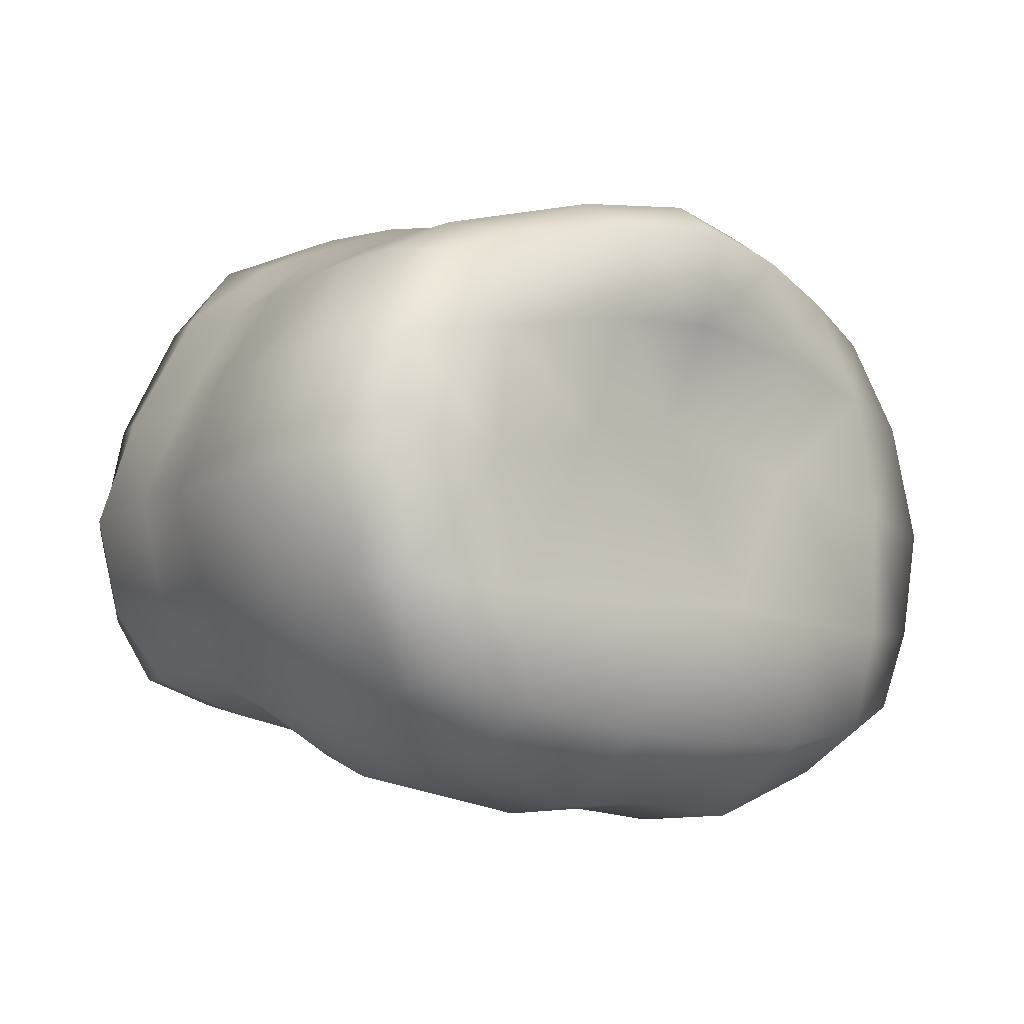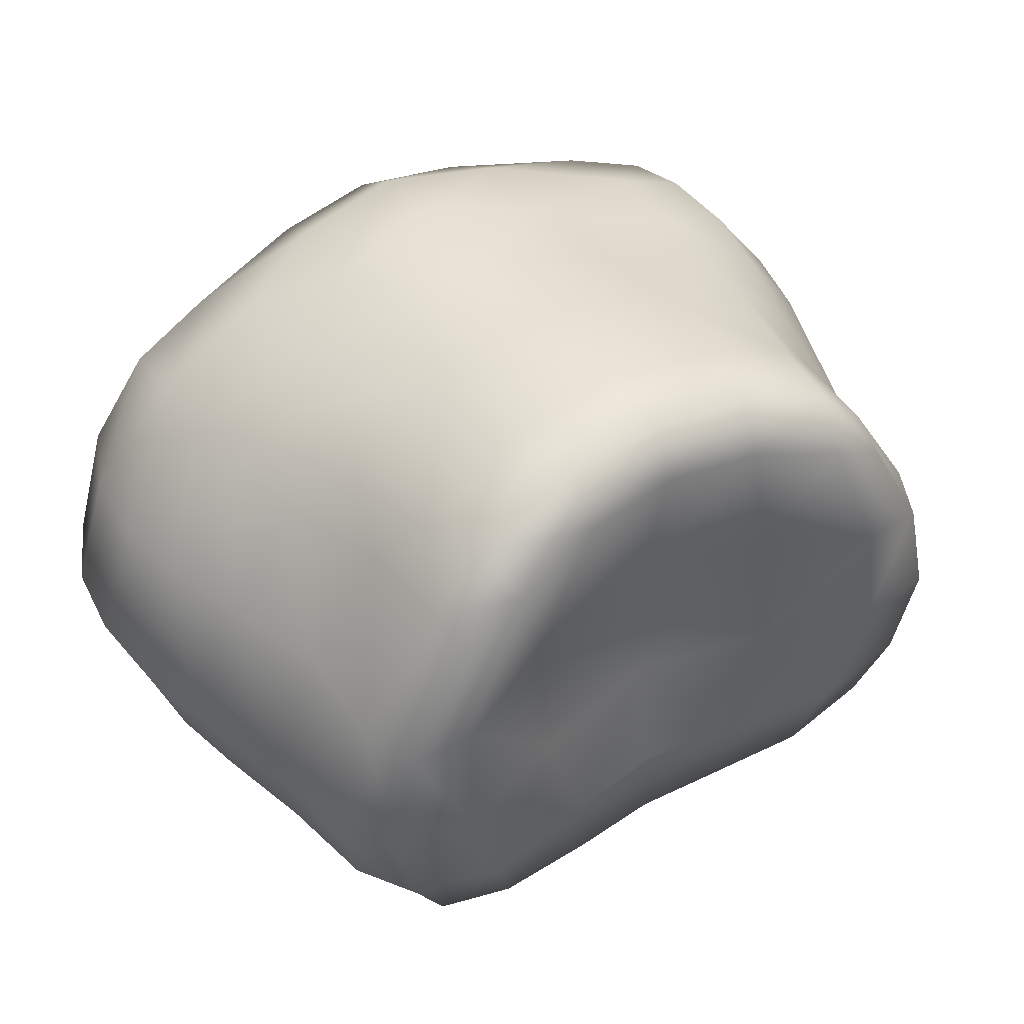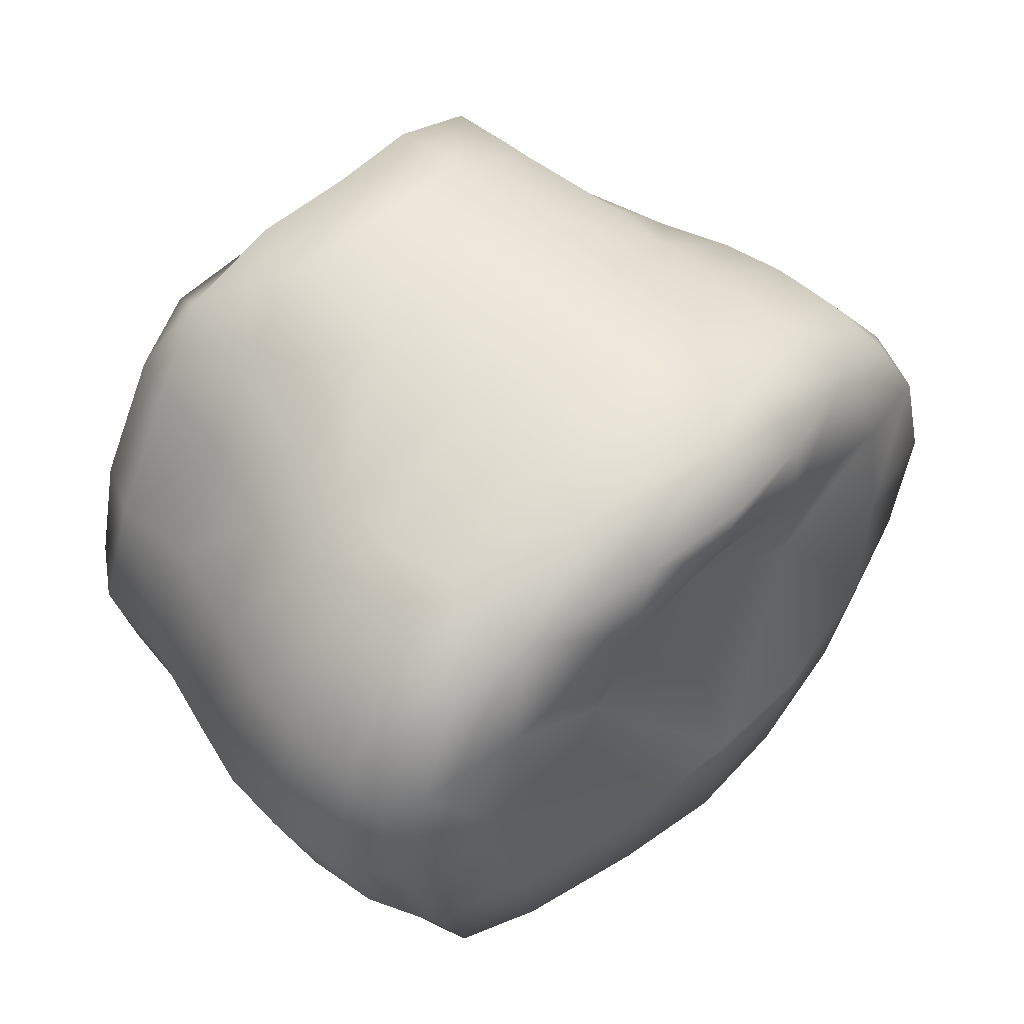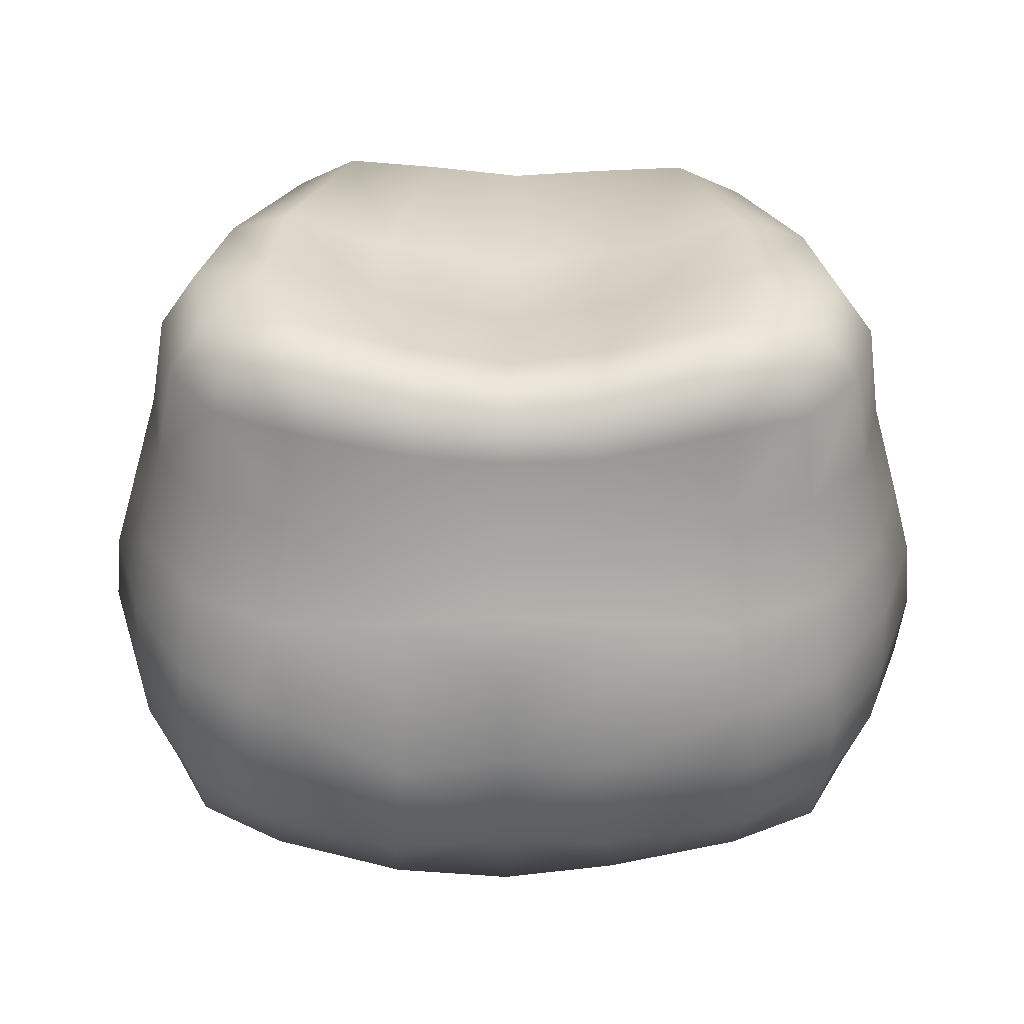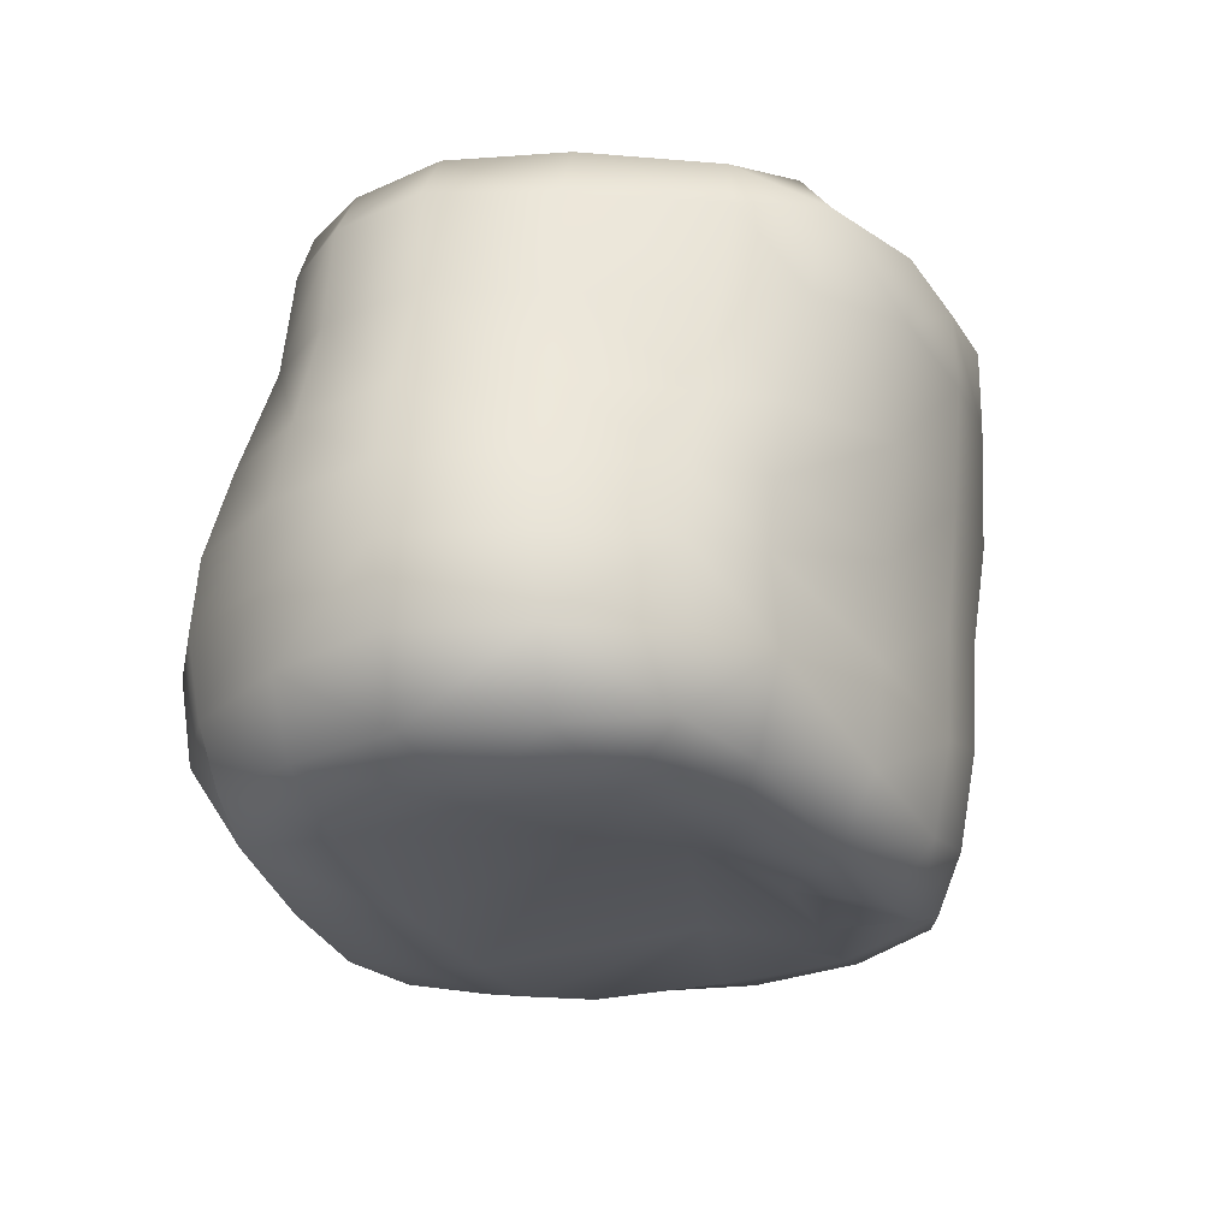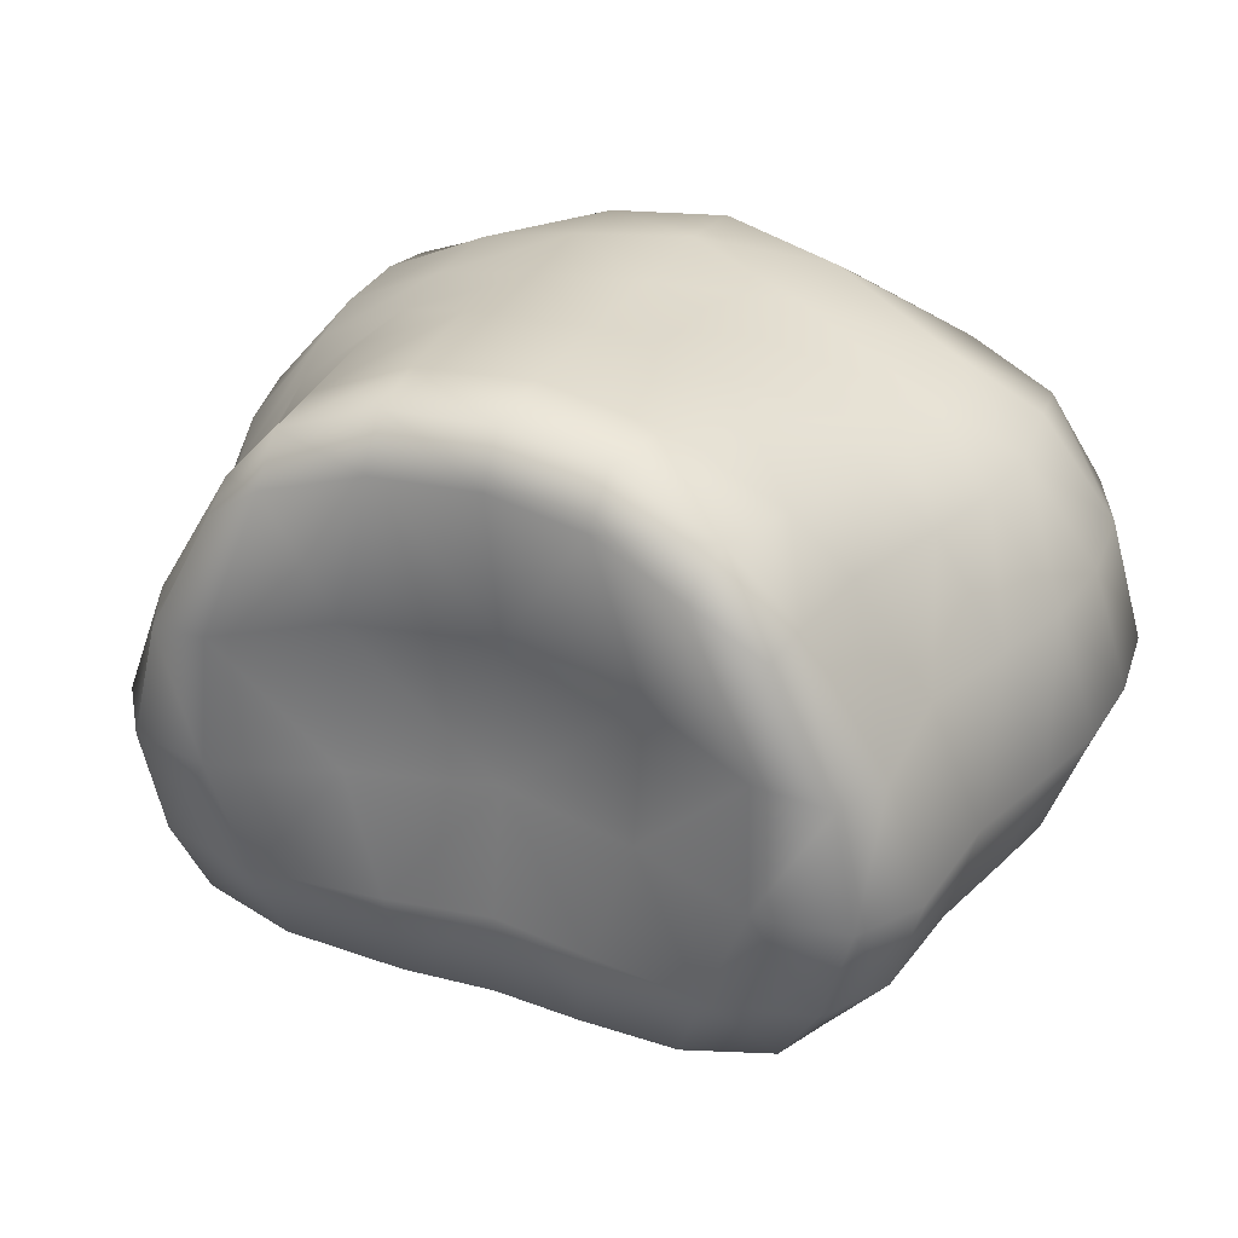
<metadata>
{"format":"obj","ext":"obj","renderer":"f3d","projection":"perspective","resolution":1024,"background":"white","views":[{"elev":-9.2,"azim":-44.6,"up":"+Z"},{"elev":47.1,"azim":147.4,"up":"+Z"},{"elev":49.3,"azim":-45.8,"up":"+Z"},{"elev":34.0,"azim":-179.4,"up":"+Y"},{"elev":-22.8,"azim":-67.7,"up":"+Y"},{"elev":34.2,"azim":-156.7,"up":"+Z"}]}
</metadata>
<code>
o mannequin_idle_reference.004
v -7.286 2.408 -0.269
v -7.203 0.5125 -2.41
v -7.82 0.5567 -0.3772
v -8.219 -0.8913 -0.4286
v -7.468 -0.953 -2.619
v -6.174 -1.005 -4.544
v -6.362 -2.398 -4.563
v -4.741 -2.376 -5.64
v -3.834 2.317 -4.292
v -5.907 0.5337 -4.198
v -5.663 2.362 -3.602
v -6.809 2.383 -2.202
v -1.817 2.216 -4.705
v -1.841 0.8678 -5.378
v -4.156 0.5602 -5.096
v -4.536 -0.9488 -5.559
v -1.665 -2.002 -6.217
v -7.555 -2.322 -2.554
v -8.361 -2.259 -0.3318
v -7.454 -3.732 -2.418
v -1.913 -3.916 -6.105
v 0.06799 -3.905 -6.034
v -4.677 -3.919 -5.425
v -2.062 -5.709 -4.836
v -6.16 -4.989 -4.002
v -6.962 -5.04 -2.335
v -6.312 -3.861 -4.312
v -7.539 -5.004 -0.2538
v -8.224 -3.681 -0.2388
v -7.666 -2.239 1.875
v -6.327 -2.149 3.734
v -7.44 -0.8795 1.8
v -6.946 0.5489 1.83
v -7.579 -3.672 1.954
v -6.053 -4.77 3.517
v -6.215 -3.557 3.779
v -4.855 -1.883 4.528
v -6.115 -0.8355 3.715
v -4.576 0.7418 4.757
v -4.097 2.875 5.038
v -3.71 4.551 5.344
v -2.134 3.049 6.099
v -0.01492 2.866 6.343
v -4.702 -3.445 4.604
v -5.694 0.5675 3.768
v -6.29 4.225 1.659
v -5.029 2.514 3.88
v -4.85 4.302 4.059
v -1.884 4.426 6.113
v -0.03485 4.265 6.301
v 3.827 2.955 5.329
v 4.775 2.568 4.178
v -6.333 2.369 1.876
v -6.998 4.301 -0.4254
v -6.242 5.355 -0.4651
v 4.631 4.364 4.385
v 4.461 5.205 4.197
v 3.558 4.588 5.608
v 1.78 4.429 6.272
v 2.183 0.8171 6.07
v 2.003 3.039 6.214
v 6.102 2.444 2.056
v 5.378 0.5691 3.994
v 6.781 0.5547 2.043
v 5.926 -2.124 4.072
v 7.499 -3.667 2.127
v 5.856 -4.785 3.791
v 8.234 -3.676 -0.168
v 4.053 -0.6008 5.014
v 4.145 0.8177 5.047
v 4.065 -1.93 5.064
v 5.758 -0.8158 4.048
v 5.887 -3.57 4.06
v 4.075 -3.693 4.941
v 4.325 -5.051 4.343
v 2.029 -4.643 5.43
v -1.8e-05 0.6927 6.168
v 0.013 -1.447 5.954
v 1.867 -1.121 5.884
v 0.01115 -3.433 5.861
v -2.17 -4.56 5.257
v 1.974 -2.912 5.769
v 1.945 -5.778 4.621
v 0.003526 -5.034 5.54
v -1.972 -5.779 4.555
v -2.145 -2.784 5.403
v -2.059 -1.055 5.567
v -4.742 -0.6158 4.605
v -2.346 0.8307 5.845
v 2.269 -3.997 -6.22
v 2.075 -0.4913 -5.861
v 0.03588 -1.9 -6.057
v 0.04873 -0.2116 -5.86
v 1.811 3.94 -4.494
v 0.05288 2.219 -4.813
v 3.896 4.135 -4.081
v 5.142 5.187 -3.345
v 5.548 4.218 -3.4
v 2.05 -2.067 -6.267
v 2.097 0.8166 -5.416
v 1.979 2.218 -4.725
v 6.483 4.296 -2.137
v 5.763 2.38 -3.573
v 4.116 2.319 -4.264
v 6.046 0.5393 -4.156
v 4.523 0.5325 -5.014
v 4.977 -1.004 -5.468
v 6.374 -0.9879 -4.491
v 7.541 -0.9552 -2.498
v 7.268 0.5368 -2.346
v 6.878 4.339 -0.2872
v 6.171 5.365 -0.3246
v 7.796 0.5778 -0.2153
v 6.822 2.475 -2.166
v 8.239 -0.8942 -0.2626
v 7.645 -2.319 -2.487
v 6.507 -2.389 -4.487
v 5.106 -2.414 -5.546
v 8.394 -2.259 -0.2211
v 6.081 4.3 1.908
v 7.219 2.513 -0.1563
v 7.334 -0.8882 2.044
v 7.552 -2.248 2.096
v 7.56 -3.729 -2.361
v 6.431 -3.87 -4.226
v 4.933 -3.986 -5.281
v 2.286 -5.811 -4.9
v 2.885 -5.209 0.5609
v 0.09527 -4.649 1.282
v -5.099 -5.429 2.218
v -2.745 -5.222 0.6095
v 2.378 -6.239 -2.575
v 0.09334 -5.952 -4.939
v 0.07149 -6.29 -2.478
v -2.229 -6.119 -2.538
v -4.544 -5.338 -4.501
v -5.073 -5.571 -2.54
v -6.987 -4.996 1.895
v -5.453 -5.479 -0.1748
v -4.513 -5.038 4.139
v -2.328 -5.625 2.813
v 0.04345 -5.599 3.064
v 0.01169 -6.05 4.754
v 2.408 -5.606 2.815
v 5.08 -5.418 2.362
v 5.503 -5.482 -0.07334
v 7.578 -4.992 -0.1852
v 6.918 -4.976 2.064
v 6.284 -5.016 -3.915
v 7.062 -5.035 -2.318
v 4.727 -5.429 -4.481
v 5.189 -5.62 -2.491
v -2.556 4.685 2.283
v 0.04154 4.373 -0.2483
v 2.627 4.691 2.372
v 4.585 5.484 2.084
v 4.739 5.663 -0.3436
v 2.573 4.961 -0.3001
v 4.08 5.566 -2.39
v -4.644 5.627 -0.4
v -2.454 4.878 -0.3265
v 0.03036 4.816 -2.632
v 1.887 5.115 -2.623
v 3.673 5.286 -3.792
v 5.763 5.342 -2.18
v 5.652 5.314 1.856
v 3.453 5.361 4.969
v 1.748 5.003 5.428
v -1.787 4.991 5.298
v -0.02023 4.792 5.456
v 0.04347 4.199 2.44
v -4.549 5.498 1.964
v -3.469 5.344 4.738
v -4.657 5.166 3.92
v -5.808 5.258 1.685
v -5.766 5.344 -2.256
v -3.904 5.549 -2.406
v -3.428 5.278 -3.858
v -1.791 5.082 -2.635
v 1.662 5.005 -4.155
v -6.53 4.271 -2.206
v -5.067 5.185 -3.414
v -5.474 4.226 -3.475
v -1.552 4.971 -4.161
v -3.543 4.13 -4.108
v 0.03204 4.838 -4.198
v -1.662 3.905 -4.484
v 0.04373 3.816 -4.515
v 0.06138 1.011 -5.449
v -1.736 -0.3942 -5.858
f 10 6 5
f 5 2 10
f 11 10 2
f 2 12 11
f 3 1 12
f 12 2 3
f 4 3 2
f 2 5 4
f 4 5 18
f 7 18 5
f 5 6 7
f 8 7 6
f 6 16 8
f 16 6 10
f 10 15 16
f 9 15 10
f 10 11 9
f 9 11 183
f 181 183 11
f 11 12 181
f 54 181 12
f 12 1 54
f 183 185 9
f 185 187 13
f 13 9 185
f 9 13 14
f 14 15 9
f 15 14 190
f 190 16 15
f 16 190 17
f 17 8 16
f 8 17 21
f 21 23 8
f 7 8 23
f 23 27 7
f 18 7 27
f 27 20 18
f 19 18 20
f 18 19 4
f 32 4 19
f 3 4 32
f 20 29 19
f 30 19 29
f 19 30 32
f 17 92 22
f 22 21 17
f 24 21 22
f 23 21 24
f 24 136 23
f 27 23 136
f 136 25 27
f 27 25 26
f 26 20 27
f 20 26 28
f 28 29 20
f 34 29 28
f 29 34 30
f 31 30 34
f 32 30 31
f 31 38 32
f 33 32 38
f 38 45 33
f 34 36 31
f 22 133 24
f 28 138 34
f 34 138 35
f 35 36 34
f 44 36 35
f 31 36 44
f 44 37 31
f 38 31 37
f 37 88 38
f 45 38 88
f 88 39 45
f 47 45 39
f 39 40 47
f 48 47 40
f 40 41 48
f 41 40 42
f 42 49 41
f 50 49 42
f 42 43 50
f 35 140 44
f 53 33 45
f 45 47 53
f 46 53 47
f 47 48 46
f 175 46 48
f 48 174 175
f 174 48 41
f 41 173 174
f 169 173 41
f 41 49 169
f 170 169 49
f 49 50 170
f 170 50 59
f 61 59 50
f 58 59 61
f 61 51 58
f 56 58 51
f 51 52 56
f 32 33 3
f 1 3 33
f 33 53 1
f 1 53 46
f 46 54 1
f 55 54 46
f 46 175 55
f 112 166 120
f 56 120 166
f 166 57 56
f 56 57 167
f 167 58 56
f 58 167 168
f 168 59 58
f 59 168 170
f 50 43 61
f 60 61 43
f 51 61 60
f 60 70 51
f 52 51 70
f 70 63 52
f 62 52 63
f 63 64 62
f 64 63 72
f 72 122 64
f 122 72 65
f 65 123 122
f 123 65 73
f 73 66 123
f 66 73 67
f 67 148 66
f 66 148 147
f 147 68 66
f 123 66 68
f 69 70 60
f 63 70 69
f 69 72 63
f 60 79 69
f 71 69 79
f 72 69 71
f 71 65 72
f 65 71 74
f 74 73 65
f 73 74 75
f 75 67 73
f 75 74 76
f 76 83 75
f 77 89 87
f 87 78 77
f 77 78 79
f 82 79 78
f 79 82 71
f 74 71 82
f 82 76 74
f 76 82 80
f 80 84 76
f 81 84 80
f 80 86 81
f 78 87 86
f 86 80 78
f 78 80 82
f 83 76 84
f 84 143 83
f 85 143 84
f 84 81 85
f 140 85 81
f 81 44 140
f 44 81 86
f 86 37 44
f 37 86 87
f 87 88 37
f 88 87 89
f 89 39 88
f 40 39 89
f 89 42 40
f 43 42 89
f 89 77 43
f 43 77 60
f 79 60 77
f 127 133 22
f 127 90 126
f 22 90 127
f 99 90 22
f 22 92 99
f 91 99 92
f 92 93 91
f 100 91 93
f 93 189 100
f 101 100 189
f 189 95 101
f 94 101 95
f 95 188 94
f 94 188 186
f 186 180 94
f 96 94 180
f 180 164 96
f 96 164 97
f 97 98 96
f 104 96 98
f 107 118 99
f 99 91 107
f 106 107 91
f 91 100 106
f 104 106 100
f 100 101 104
f 96 104 101
f 101 94 96
f 114 102 111
f 98 102 114
f 114 103 98
f 98 103 104
f 104 103 105
f 105 106 104
f 107 106 105
f 105 108 107
f 118 107 108
f 108 117 118
f 117 108 109
f 109 108 105
f 105 110 109
f 110 105 103
f 103 114 110
f 98 97 165
f 165 102 98
f 102 165 112
f 112 111 102
f 120 111 112
f 121 111 120
f 111 121 114
f 114 121 113
f 113 110 114
f 110 113 115
f 115 109 110
f 116 109 115
f 109 116 117
f 125 117 116
f 117 125 126
f 126 118 117
f 118 126 90
f 90 99 118
f 115 119 116
f 124 116 119
f 116 124 125
f 120 56 52
f 52 62 120
f 120 62 121
f 121 62 64
f 64 113 121
f 113 64 122
f 122 115 113
f 115 122 123
f 123 119 115
f 68 119 123
f 119 68 124
f 124 68 147
f 147 150 124
f 125 124 150
f 150 149 125
f 126 125 149
f 149 151 126
f 126 151 127
f 128 146 145
f 145 144 128
f 129 128 144
f 144 142 129
f 129 142 141
f 141 131 129
f 131 141 130
f 130 139 131
f 131 139 137
f 137 135 131
f 131 135 134
f 134 129 131
f 128 129 134
f 152 146 128
f 128 132 152
f 134 132 128
f 132 134 133
f 24 133 134
f 134 135 24
f 136 24 135
f 135 137 136
f 25 136 137
f 137 26 25
f 26 137 139
f 139 28 26
f 138 28 139
f 139 130 138
f 35 138 130
f 130 140 35
f 140 130 141
f 141 85 140
f 85 141 142
f 142 143 85
f 83 143 142
f 142 144 83
f 75 83 144
f 144 145 75
f 67 75 145
f 145 148 67
f 148 145 146
f 146 147 148
f 150 147 146
f 146 152 150
f 149 150 152
f 152 151 149
f 151 152 132
f 132 127 151
f 133 127 132
f 161 160 172
f 172 153 161
f 154 161 153
f 153 171 154
f 154 171 155
f 155 158 154
f 158 155 156
f 156 157 158
f 158 157 159
f 159 163 158
f 154 158 163
f 177 160 161
f 161 179 177
f 179 161 154
f 154 162 179
f 163 162 154
f 162 163 180
f 164 180 163
f 163 159 164
f 97 164 159
f 159 165 97
f 165 159 157
f 157 112 165
f 166 112 157
f 157 156 166
f 57 166 156
f 156 167 57
f 167 156 155
f 155 168 167
f 168 155 171
f 171 170 168
f 169 170 171
f 171 153 169
f 173 169 153
f 153 172 173
f 174 173 172
f 172 175 174
f 175 172 160
f 160 55 175
f 176 55 160
f 160 177 176
f 182 176 177
f 177 178 182
f 178 177 179
f 179 184 178
f 184 179 162
f 162 186 184
f 180 186 162
f 181 54 55
f 55 176 181
f 183 181 176
f 176 182 183
f 185 183 182
f 182 178 185
f 185 178 184
f 184 187 185
f 187 184 186
f 186 188 187
f 187 188 95
f 95 13 187
f 13 95 189
f 189 14 13
f 14 189 93
f 93 190 14
f 190 93 92
f 92 17 190

</code>
